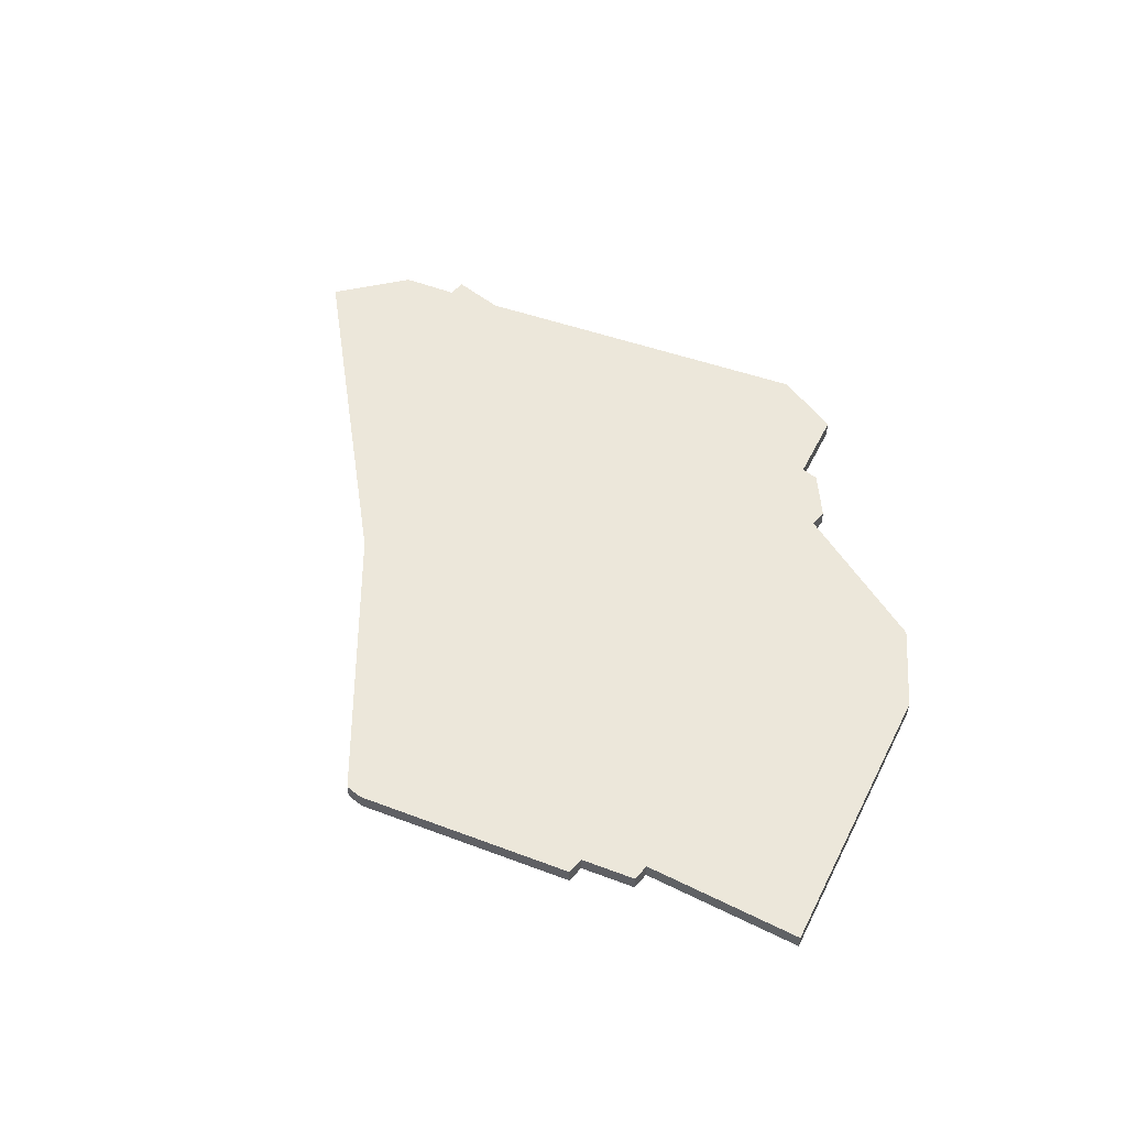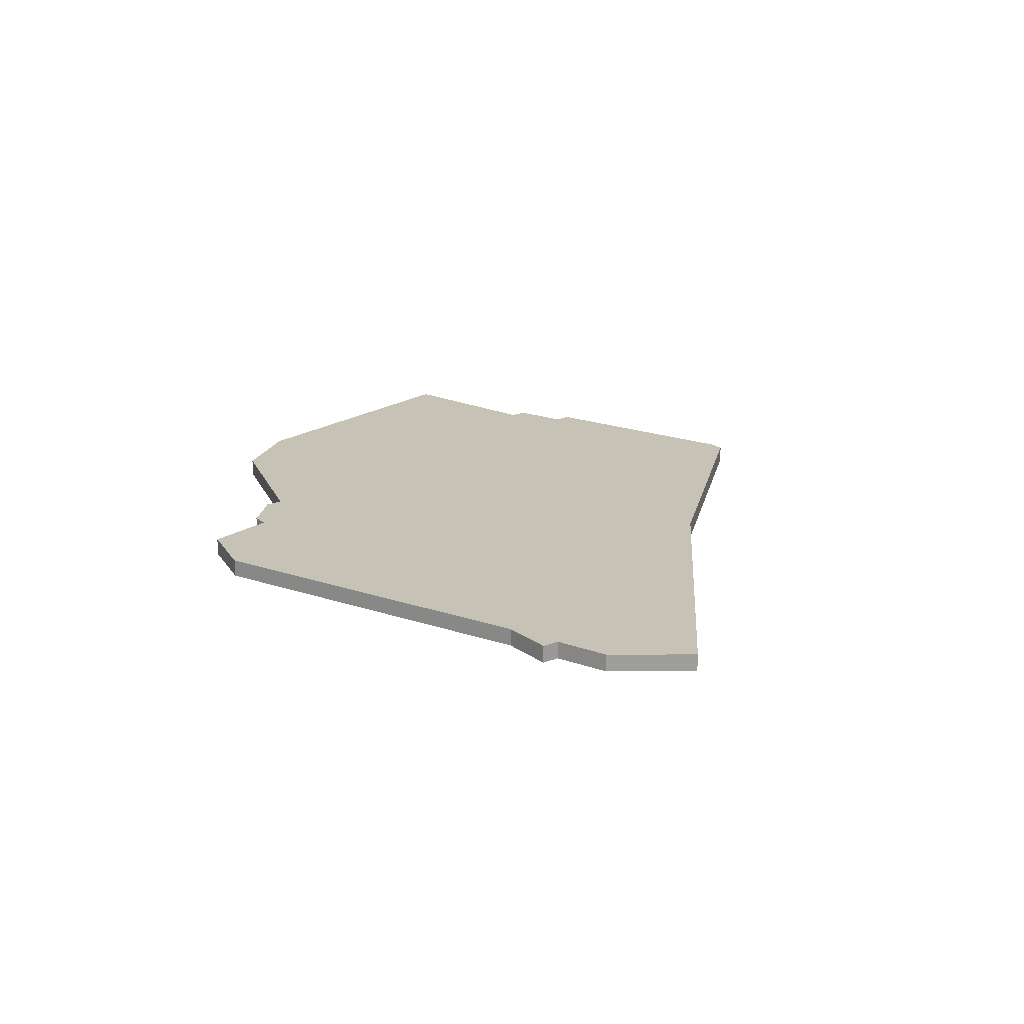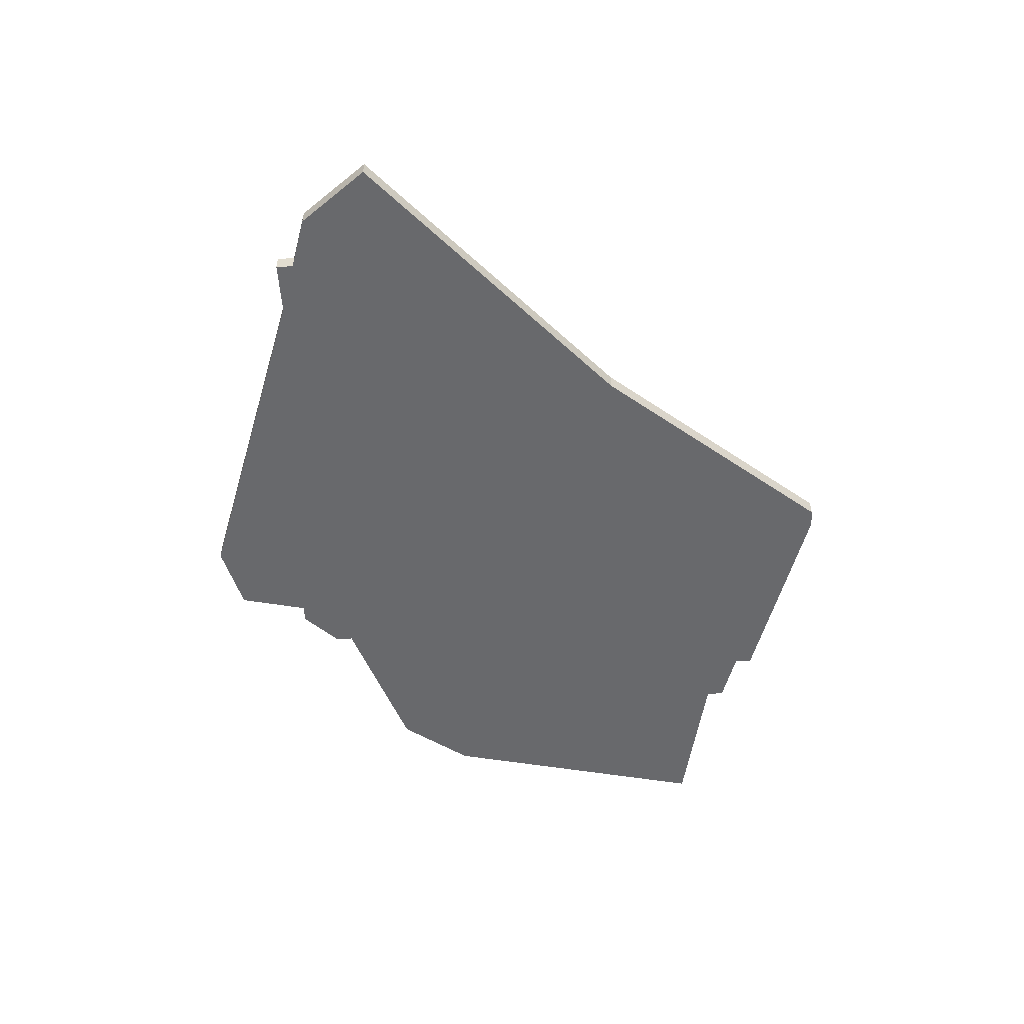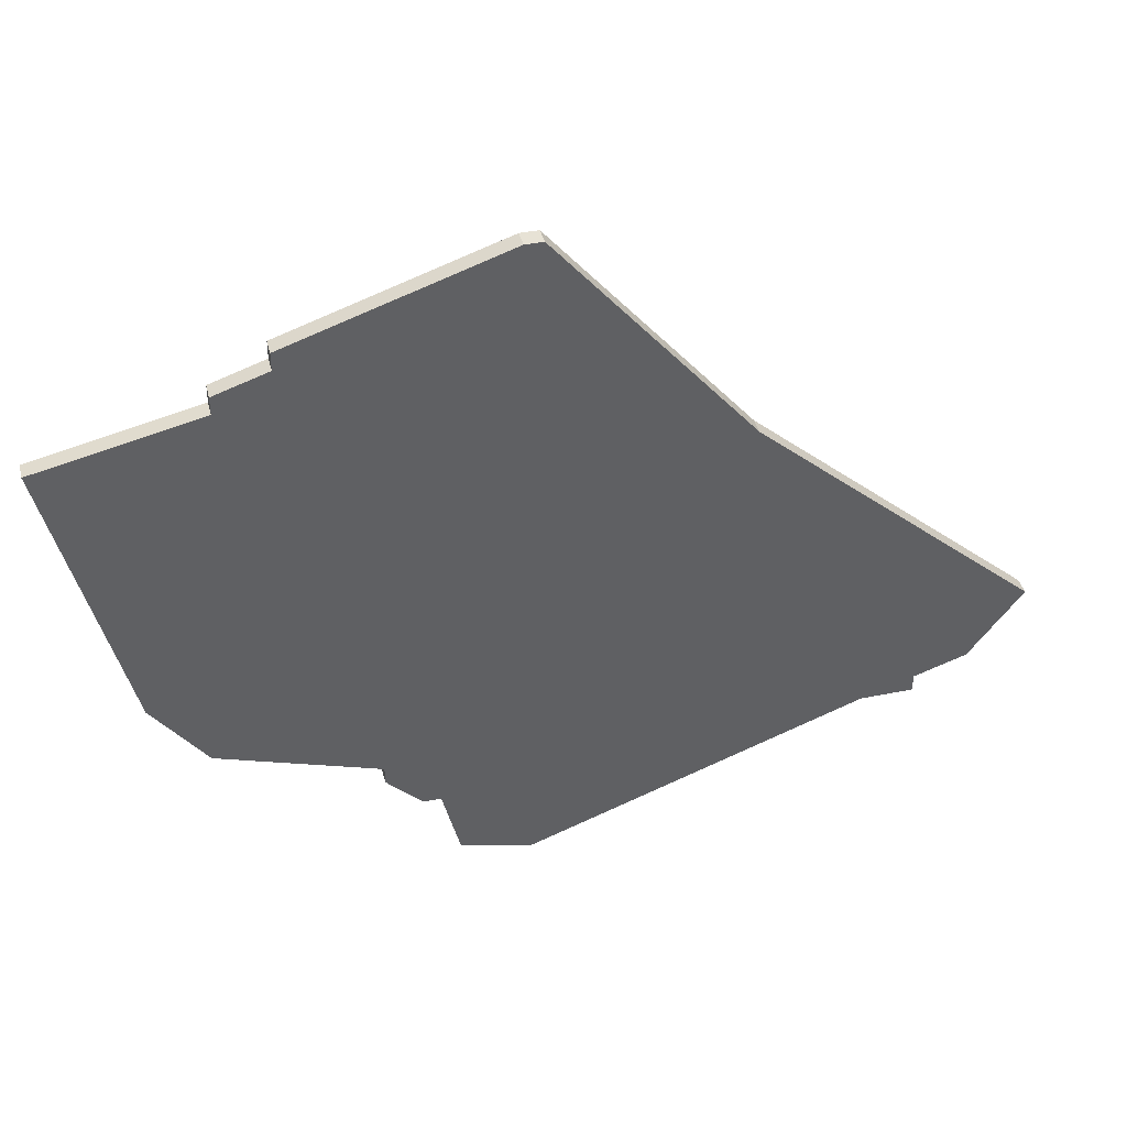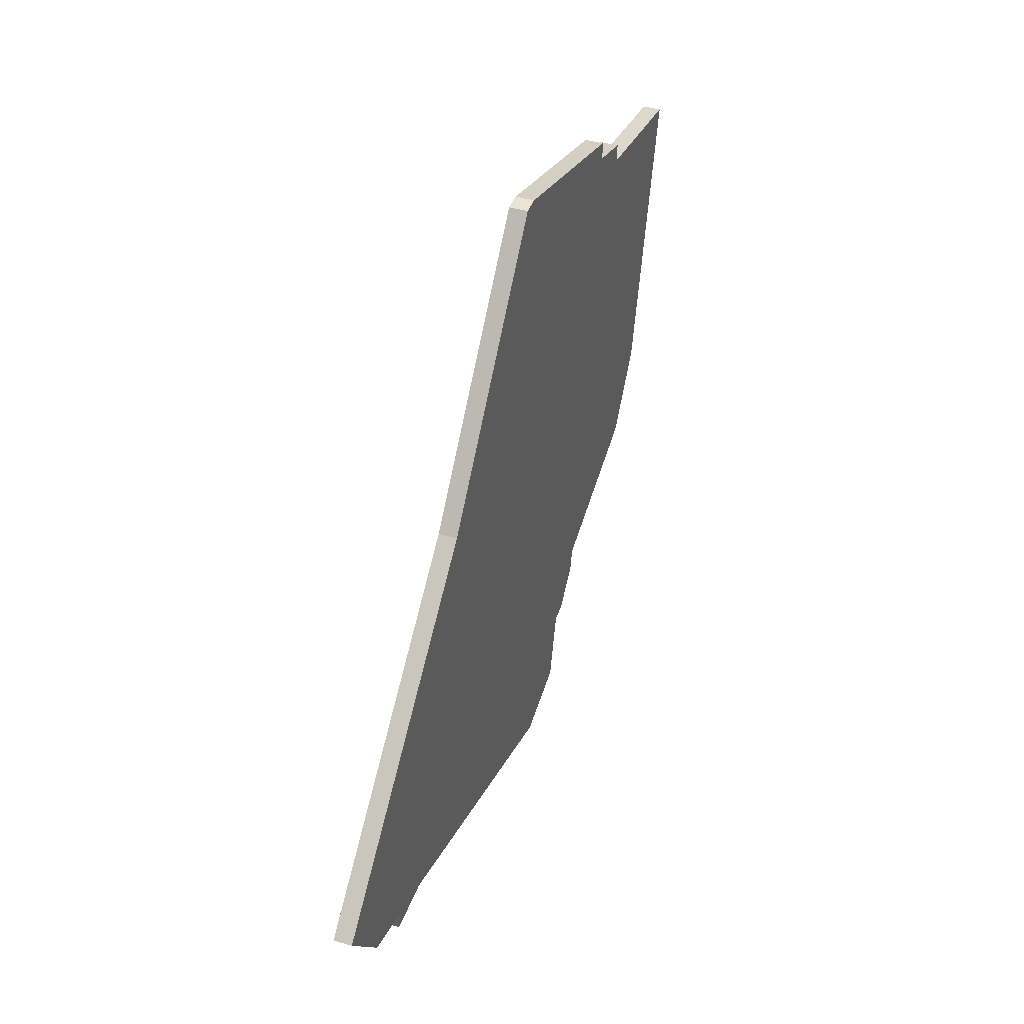
<metadata>
{"format":"obj","ext":"obj","renderer":"f3d","projection":"perspective","resolution":1024,"background":"white","views":[{"elev":54.0,"azim":-139.7,"up":"+Z"},{"elev":19.3,"azim":52.8,"up":"+Z"},{"elev":-52.8,"azim":93.9,"up":"+Z"},{"elev":40.5,"azim":-14.0,"up":"+Y"},{"elev":42.6,"azim":109.2,"up":"+Y"}]}
</metadata>
<code>
v 2791 -434 0
v 2791 -434 1
v 2824 -437 0
v 2824 -437 1
v 2799 -439 0
v 2799 -439 1
v 2790 -410 0
v 2790 -410 1
v 2790 -411 0
v 2790 -411 1
v 2806 -404 0
v 2806 -404 1
v 2781 -413 0
v 2781 -413 1
v 2797 -436 0
v 2797 -436 1
v 2797 -437 0
v 2797 -437 1
v 2830 -435 0
v 2830 -435 1
v 2805 -444 0
v 2805 -444 1
v 2805 -404 0
v 2805 -404 1
v 2788 -433 0
v 2788 -433 1
v 2827 -436 0
v 2827 -436 1
v 2827 -437 0
v 2827 -437 1
v 2785 -429 0
v 2785 -429 1
v 2793 -408 0
v 2793 -408 1
v 2793 -409 0
v 2793 -409 1
v 2801 -443 0
v 2801 -443 1
v 2817 -417 0
v 2817 -417 1
v 2800 -439 0
v 2800 -439 1
v 2833 -431 0
v 2833 -431 1
f 31 1 25
f 15 5 17
f 39 15 35
f 9 15 1
f 9 31 13
f 9 1 31
f 9 7 35
f 35 33 23
f 9 35 15
f 5 15 41
f 21 37 41
f 27 29 3
f 41 3 21
f 39 3 41
f 11 39 23
f 23 39 35
f 43 19 27
f 39 43 27
f 39 27 3
f 41 15 39
f 26 2 32
f 18 6 16
f 36 16 40
f 2 16 10
f 14 32 10
f 32 2 10
f 36 8 10
f 24 34 36
f 16 36 10
f 42 16 6
f 42 38 22
f 4 30 28
f 22 4 42
f 42 4 40
f 24 40 12
f 36 40 24
f 28 20 44
f 28 44 40
f 4 28 40
f 40 16 42
f 34 24 33
f 33 24 23
f 36 34 35
f 35 34 33
f 8 36 7
f 7 36 35
f 10 8 9
f 9 8 7
f 14 10 13
f 13 10 9
f 32 14 31
f 31 14 13
f 26 32 25
f 25 32 31
f 2 26 1
f 1 26 25
f 16 2 15
f 15 2 1
f 18 16 17
f 17 16 15
f 6 18 5
f 5 18 17
f 42 6 41
f 41 6 5
f 38 42 37
f 37 42 41
f 22 38 21
f 21 38 37
f 4 22 3
f 3 22 21
f 30 4 29
f 29 4 3
f 28 30 27
f 27 30 29
f 20 28 19
f 19 28 27
f 44 20 43
f 43 20 19
f 40 44 39
f 39 44 43
f 24 12 23
f 23 12 11
f 12 40 11
f 11 40 39

</code>
